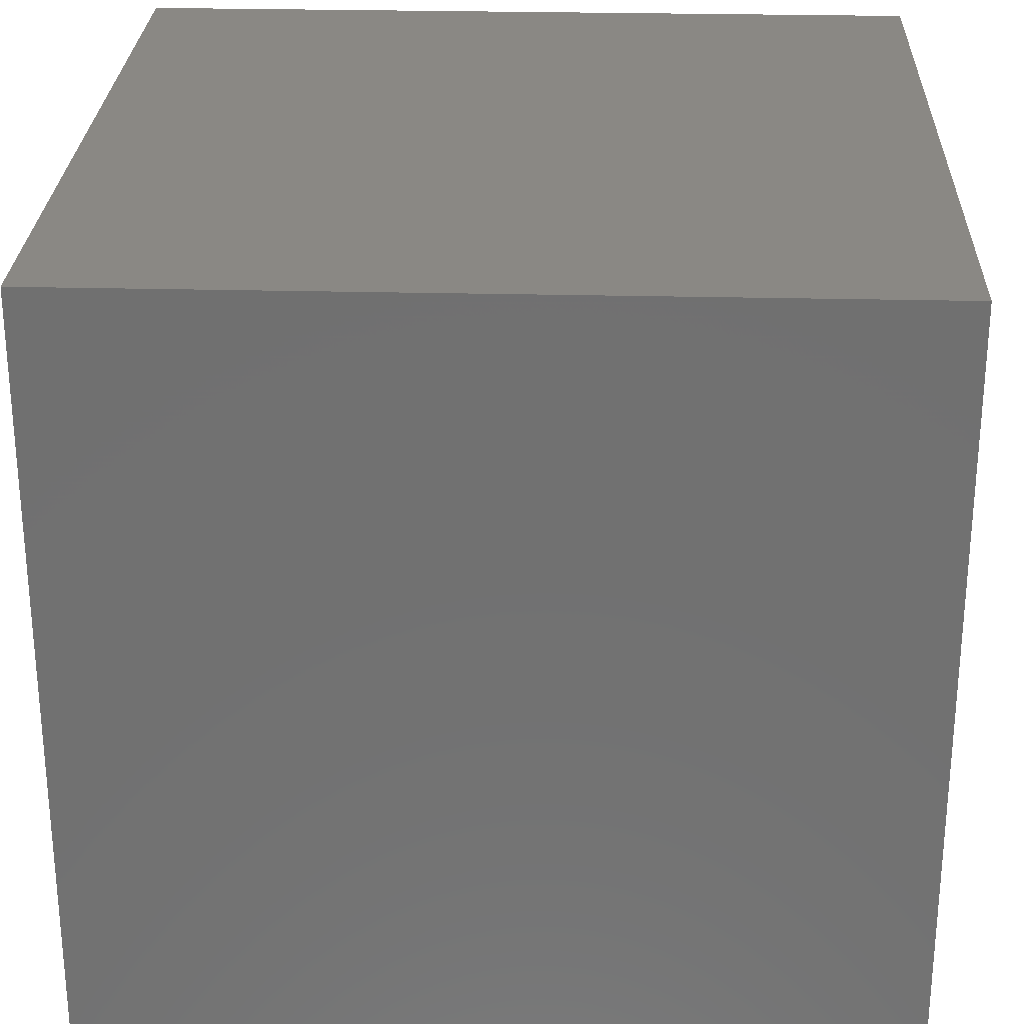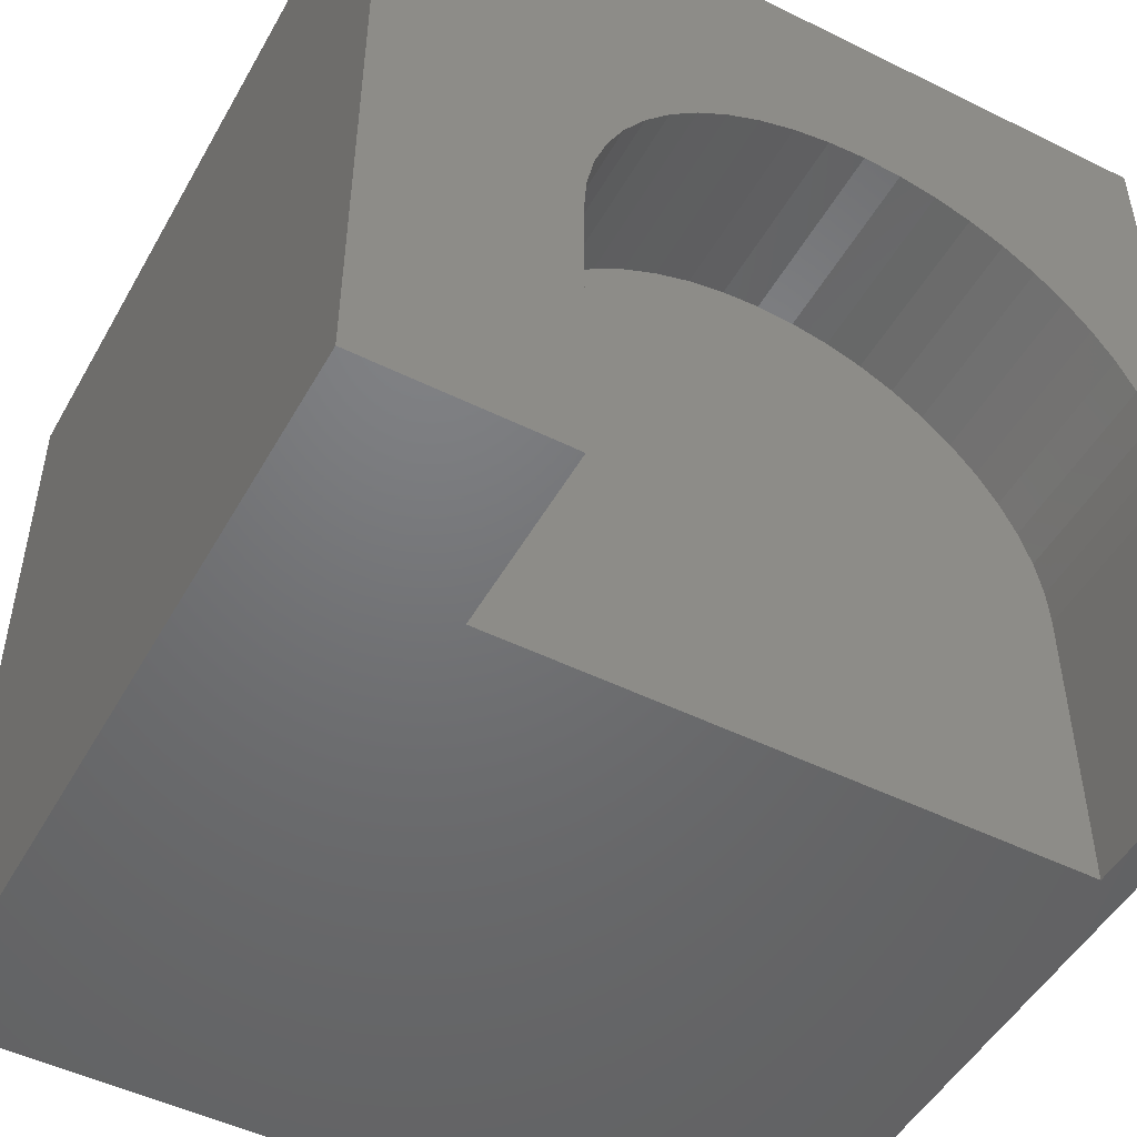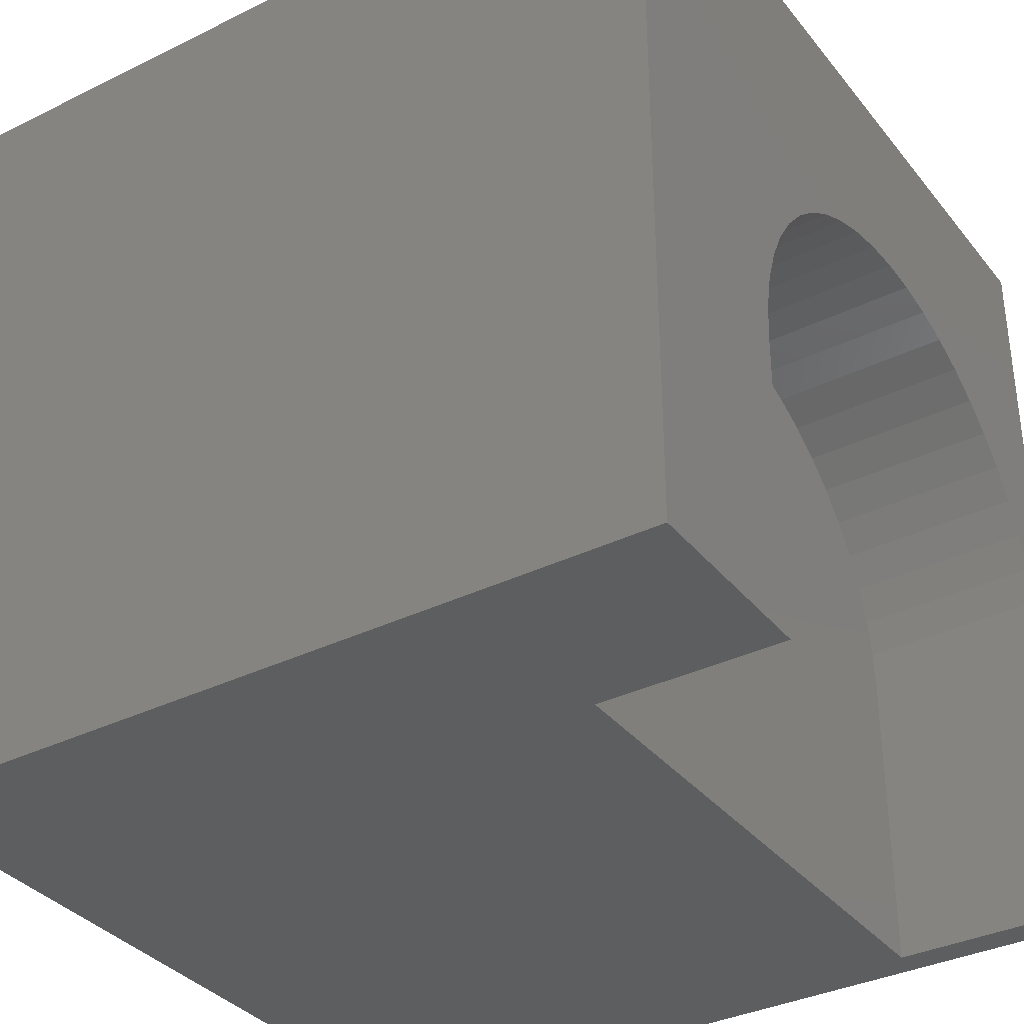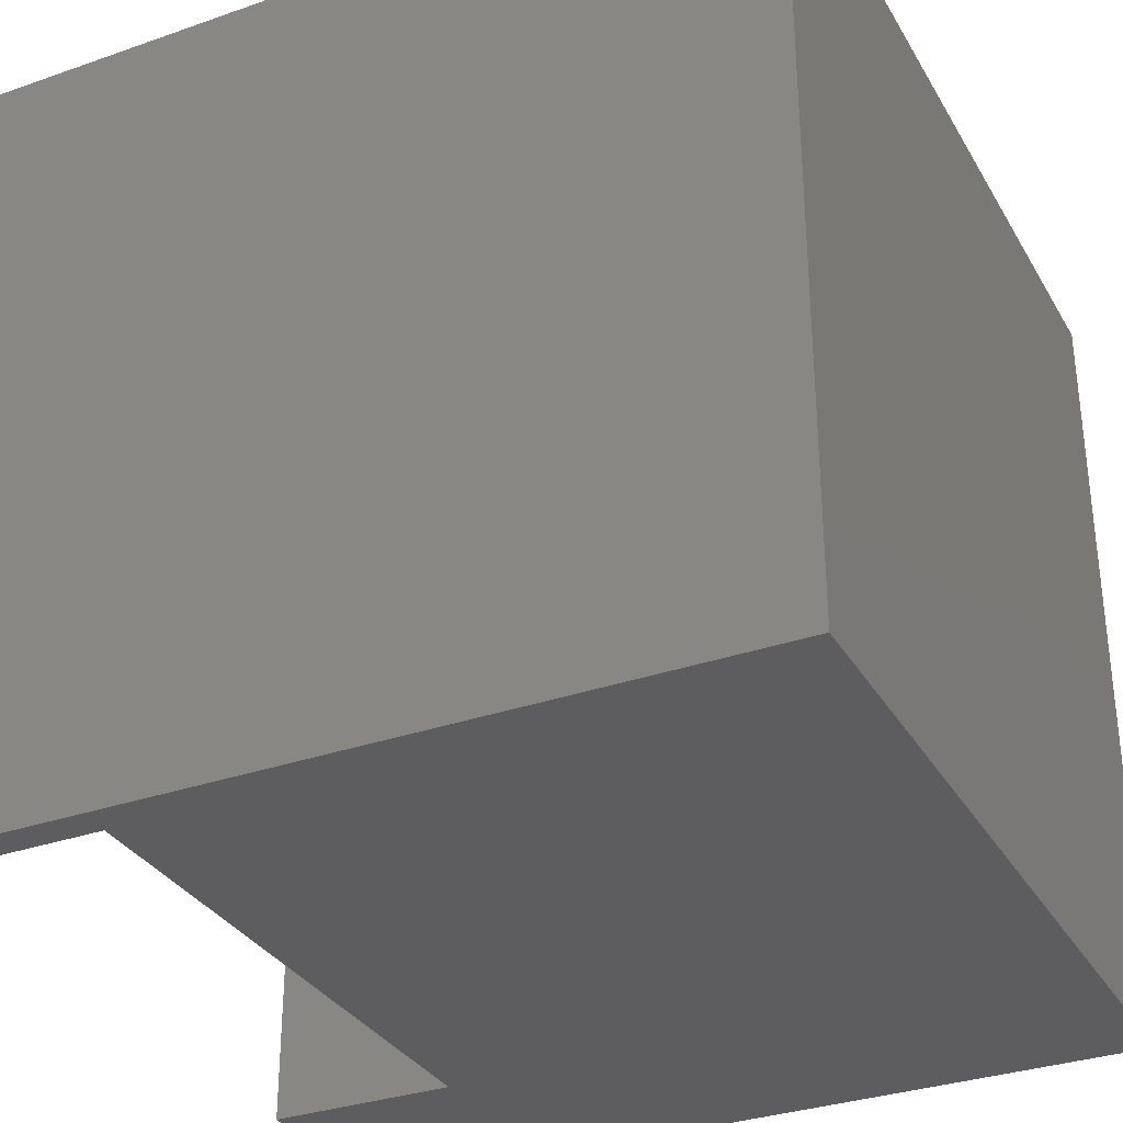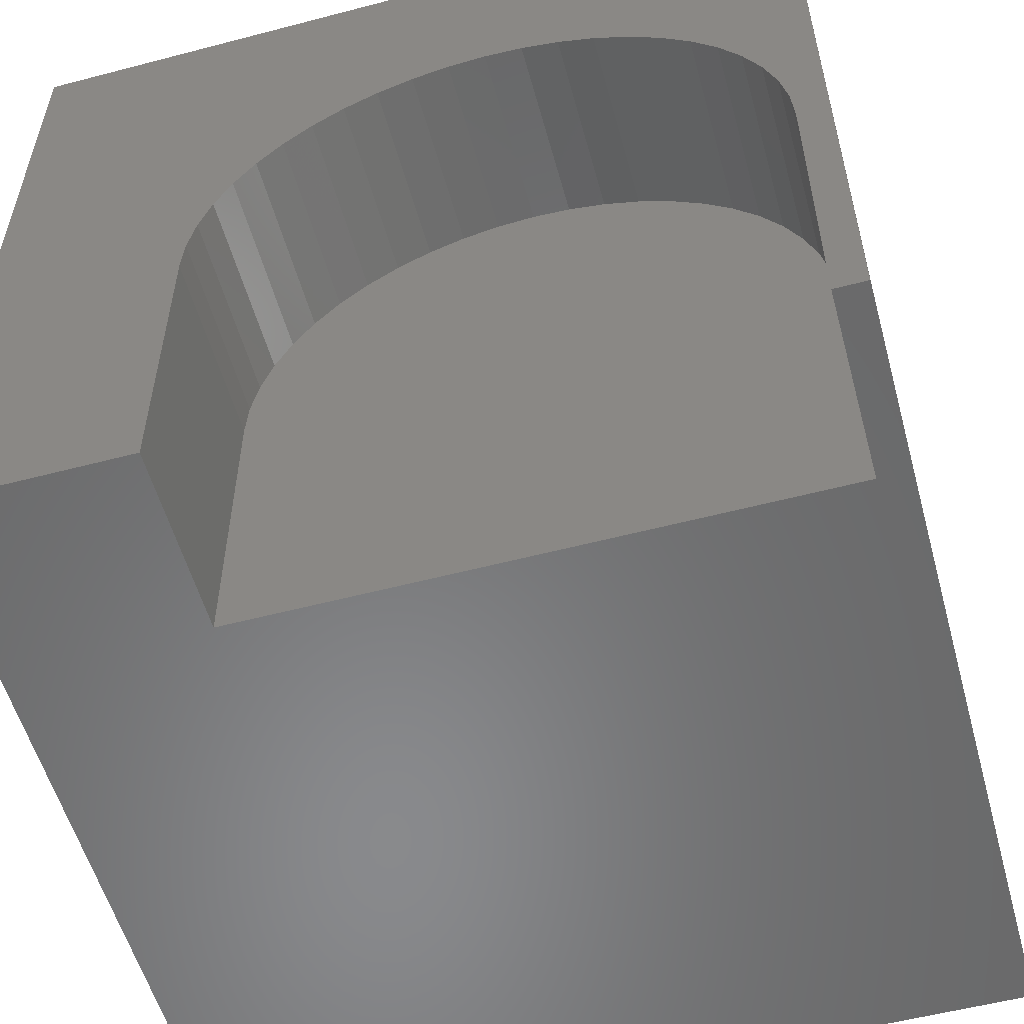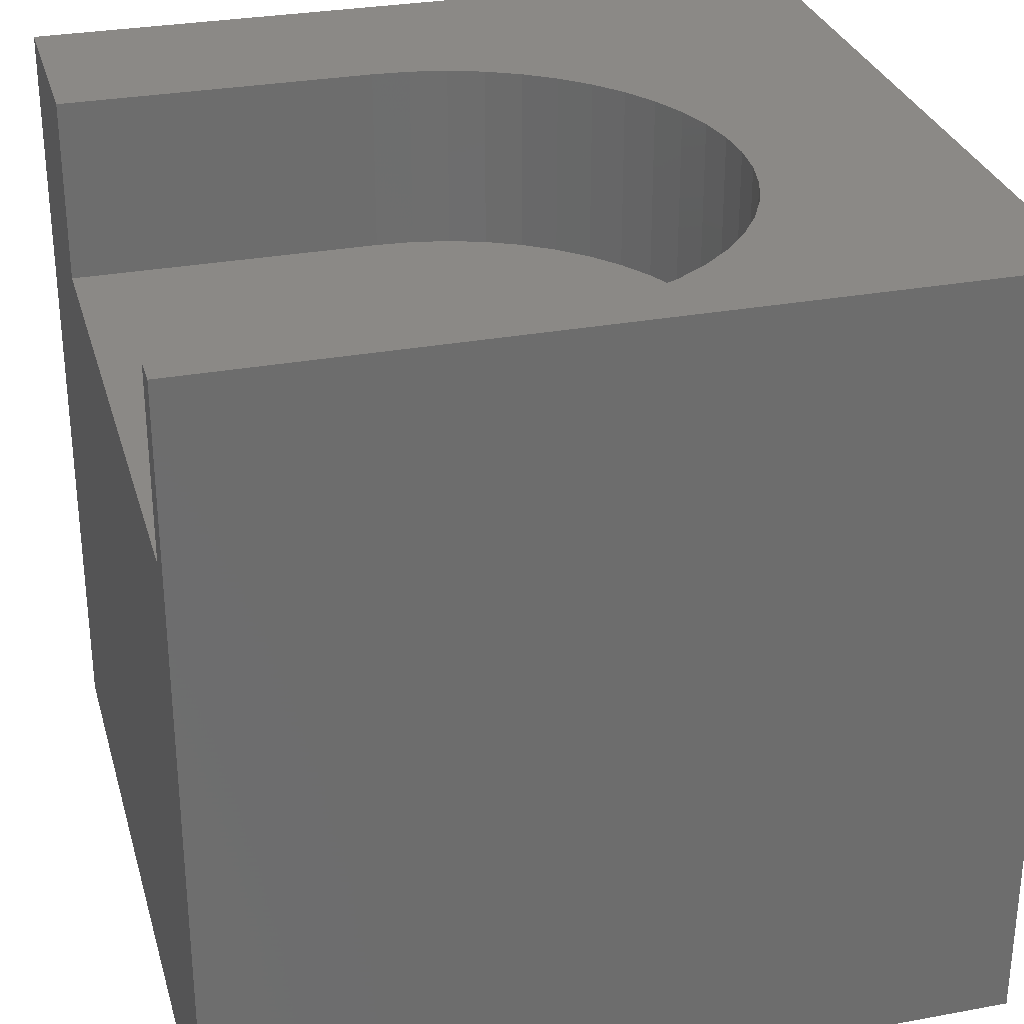
<metadata>
{"format":"stl","ext":"stl","renderer":"f3d","projection":"perspective","resolution":1024,"background":"white","views":[{"elev":26.9,"azim":-177.8,"up":"+Y"},{"elev":-49.5,"azim":-28.6,"up":"+Y"},{"elev":-35.2,"azim":-56.9,"up":"+Y"},{"elev":-32.6,"azim":115.9,"up":"+Y"},{"elev":-55.7,"azim":15.4,"up":"+Y"},{"elev":29.9,"azim":74.9,"up":"+Z"}]}
</metadata>
<code>
# stl→obj: 62 verts, 120 faces
v 0 10 10
v 0 10 0
v 0 0 10
v 0 0 0
v 8.211 6.736 10
v 8.563 6.427 10
v 10 10 10
v 8.872 6.075 10
v 2.448 0 10
v 2.448 3.894 10
v 2.57 4.822 10
v 2.721 5.265 10
v 9.132 5.686 10
v 9.339 5.265 10
v 9.49 4.822 10
v 2.478 4.362 10
v 6.498 7.446 10
v 6.957 7.355 10
v 2.928 5.686 10
v 3.188 6.075 10
v 3.497 6.427 10
v 3.849 6.736 10
v 4.239 6.997 10
v 4.659 7.204 10
v 7.401 7.204 10
v 7.821 6.997 10
v 9.612 0 10
v 10 0 10
v 9.612 3.894 10
v 9.582 4.362 10
v 5.103 7.355 10
v 5.562 7.446 10
v 6.03 7.477 10
v 10 10 0
v 10 0 0
v 9.612 0 7.696
v 2.448 0 7.696
v 2.448 3.894 7.696
v 9.612 3.894 7.696
v 9.582 4.362 7.696
v 9.49 4.822 7.696
v 9.339 5.265 7.696
v 9.132 5.686 7.696
v 8.872 6.075 7.696
v 8.563 6.427 7.696
v 8.211 6.736 7.696
v 7.821 6.997 7.696
v 7.401 7.204 7.696
v 6.957 7.355 7.696
v 6.498 7.446 7.696
v 6.03 7.477 7.696
v 5.562 7.446 7.696
v 5.103 7.355 7.696
v 4.659 7.204 7.696
v 4.239 6.997 7.696
v 3.849 6.736 7.696
v 3.497 6.427 7.696
v 3.188 6.075 7.696
v 2.928 5.686 7.696
v 2.721 5.265 7.696
v 2.57 4.822 7.696
v 2.478 4.362 7.696
f 1 2 3
f 3 2 4
f 5 6 7
f 7 6 8
f 3 9 10
f 11 12 1
f 8 13 7
f 7 13 14
f 7 14 15
f 3 10 1
f 1 10 16
f 1 16 11
f 17 18 7
f 12 19 1
f 1 19 20
f 1 20 21
f 21 22 1
f 1 22 23
f 1 23 24
f 18 25 7
f 7 25 26
f 7 26 5
f 27 28 29
f 29 28 7
f 29 7 30
f 30 7 15
f 24 31 1
f 1 31 32
f 1 32 7
f 7 32 33
f 7 33 17
f 34 7 35
f 35 7 28
f 2 34 4
f 4 34 35
f 7 34 1
f 1 34 2
f 28 27 36
f 9 3 37
f 37 3 4
f 37 4 36
f 36 4 35
f 36 35 28
f 37 38 9
f 9 38 10
f 39 29 30
f 39 30 40
f 40 30 15
f 40 15 41
f 41 15 14
f 41 14 42
f 42 14 13
f 42 13 43
f 43 13 8
f 43 8 44
f 44 8 6
f 44 6 45
f 45 6 5
f 45 5 46
f 46 5 26
f 46 26 47
f 47 26 25
f 47 25 48
f 48 25 18
f 48 18 49
f 49 18 17
f 49 17 50
f 50 17 33
f 50 33 51
f 51 33 32
f 51 32 52
f 52 32 31
f 52 31 53
f 53 31 24
f 53 24 54
f 54 24 23
f 54 23 55
f 55 23 22
f 55 22 56
f 56 22 21
f 56 21 57
f 57 21 20
f 57 20 58
f 58 20 19
f 58 19 59
f 59 19 12
f 59 12 60
f 60 12 11
f 60 11 61
f 61 11 16
f 61 16 62
f 62 16 10
f 62 10 38
f 39 36 29
f 29 36 27
f 62 38 46
f 37 36 38
f 38 36 39
f 46 38 45
f 39 40 38
f 38 40 41
f 38 41 42
f 42 43 38
f 38 43 44
f 38 44 45
f 56 57 46
f 46 57 58
f 46 58 59
f 59 60 46
f 46 60 61
f 46 61 62
f 56 46 55
f 55 46 47
f 55 47 48
f 48 49 55
f 55 49 50
f 55 50 51
f 51 52 55
f 55 52 53
f 55 53 54

</code>
